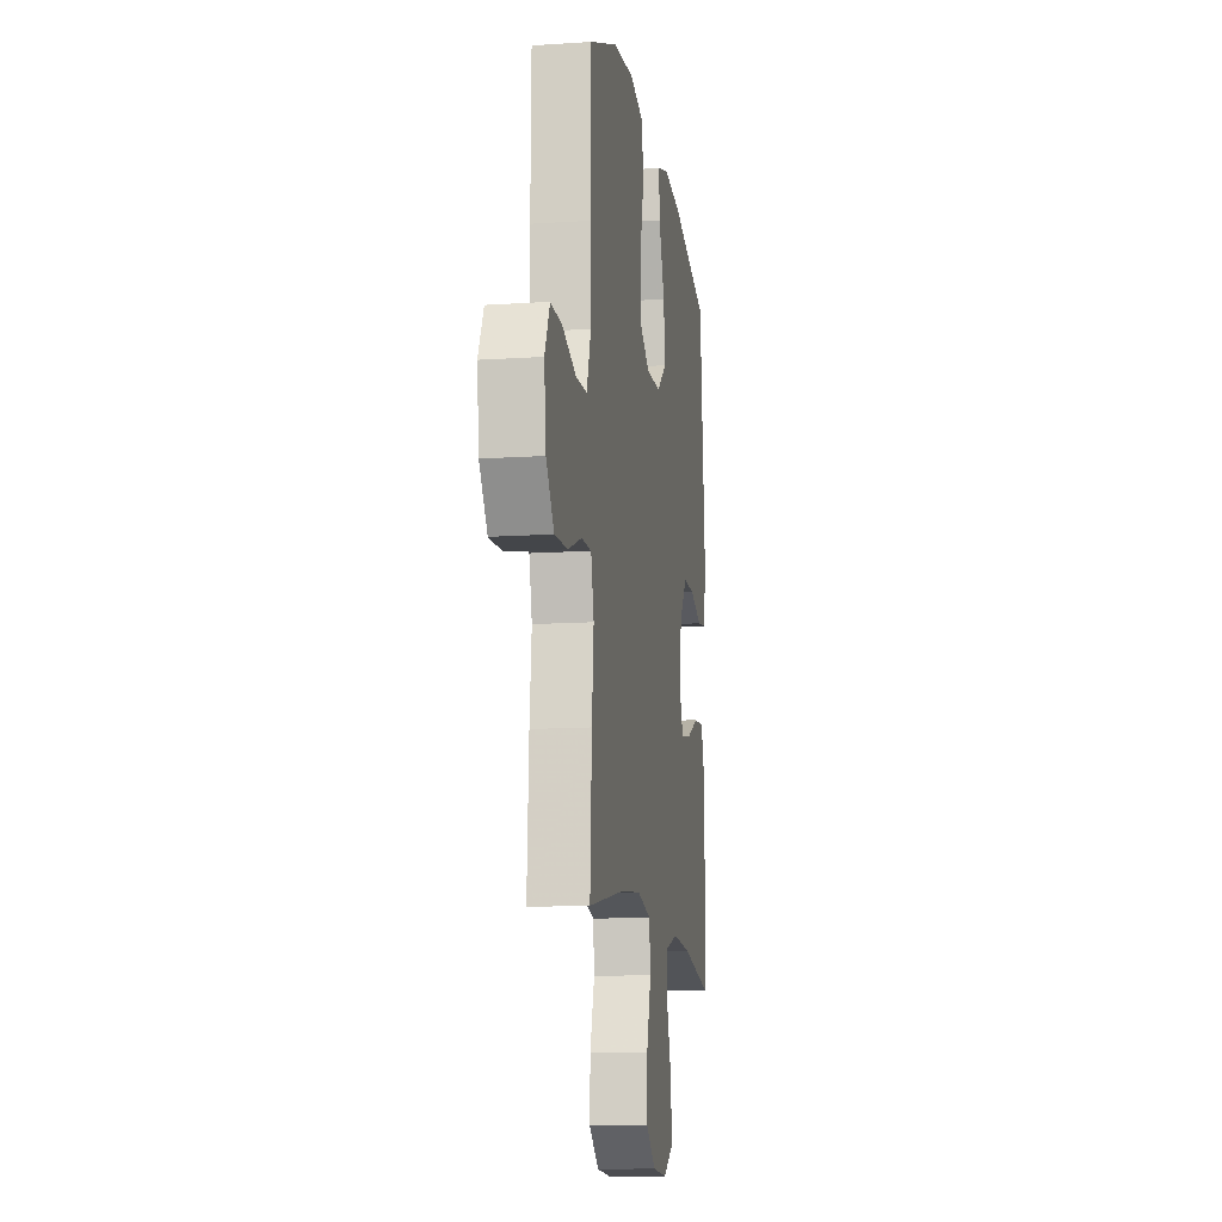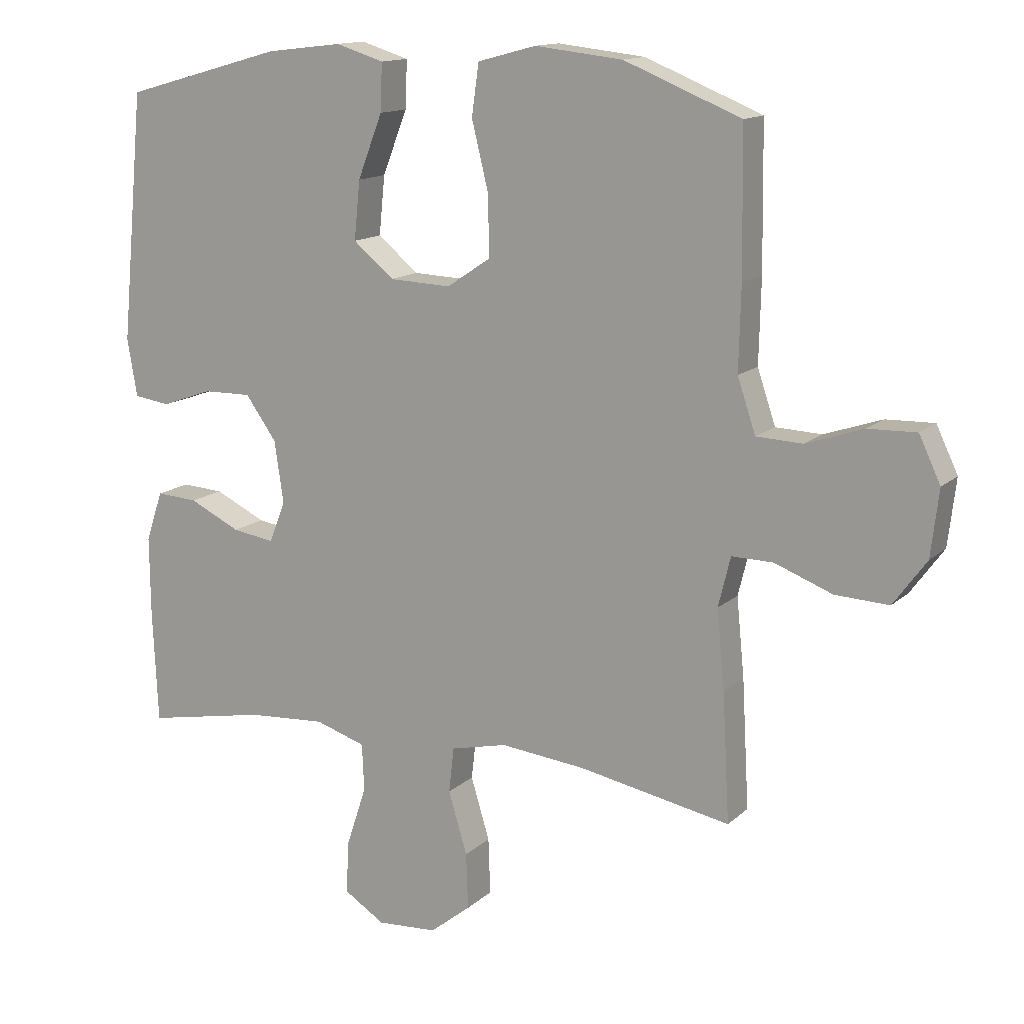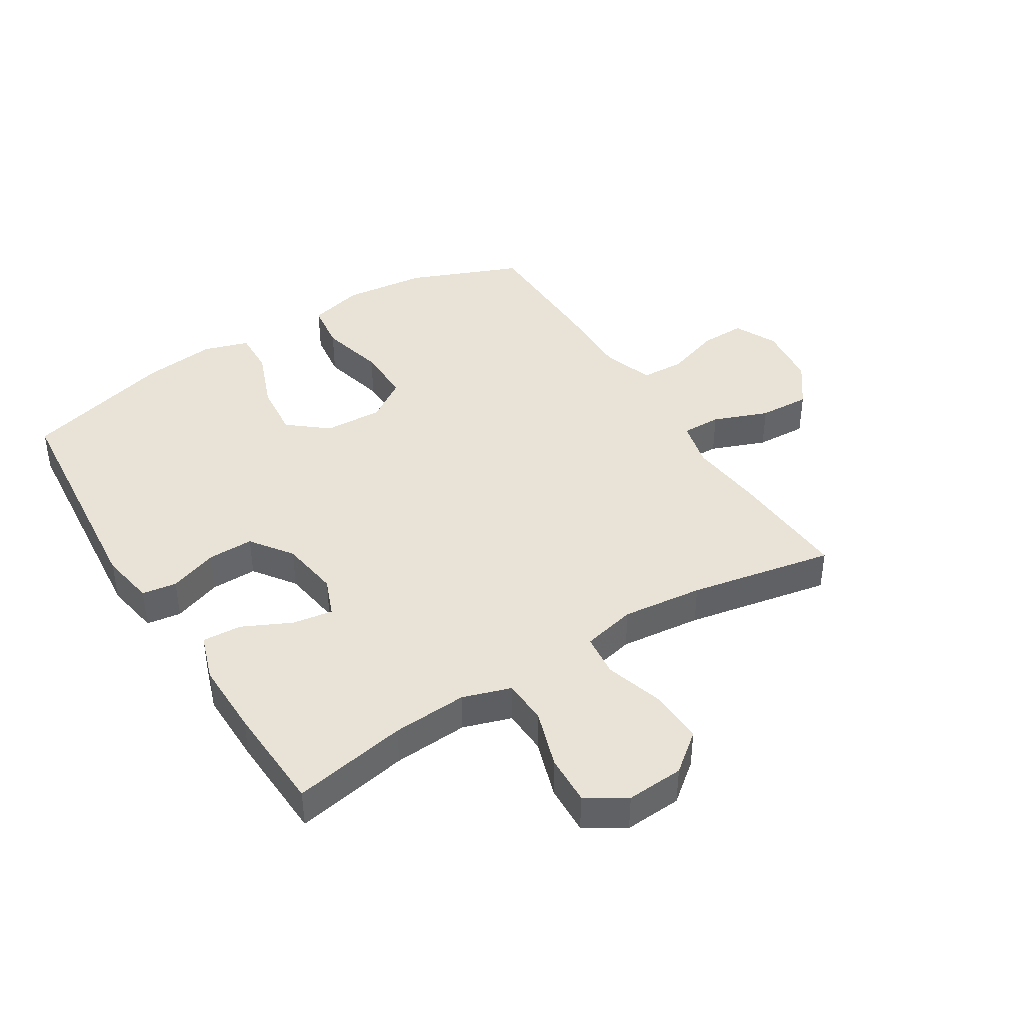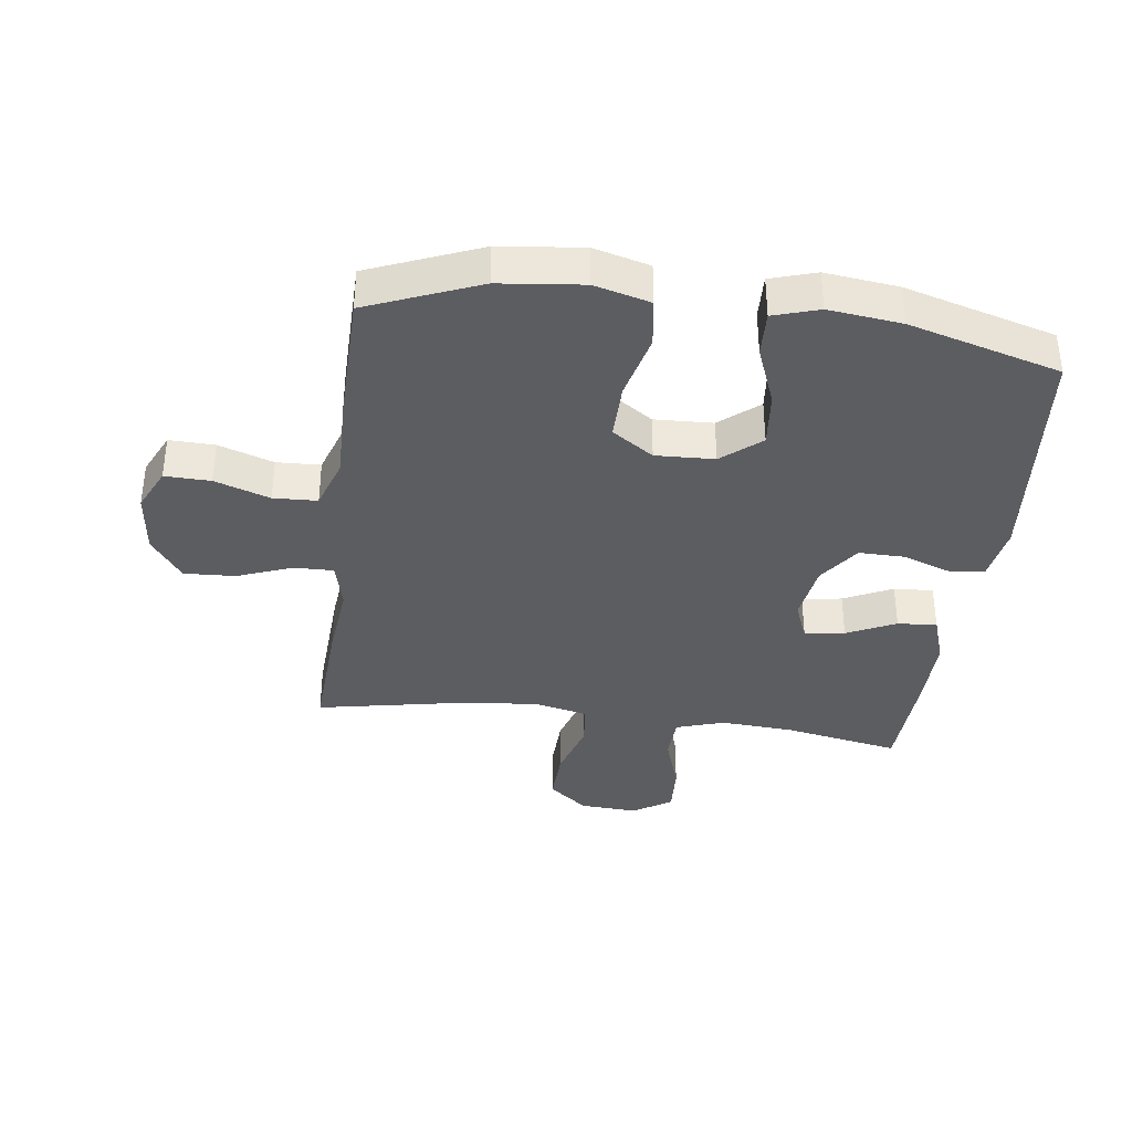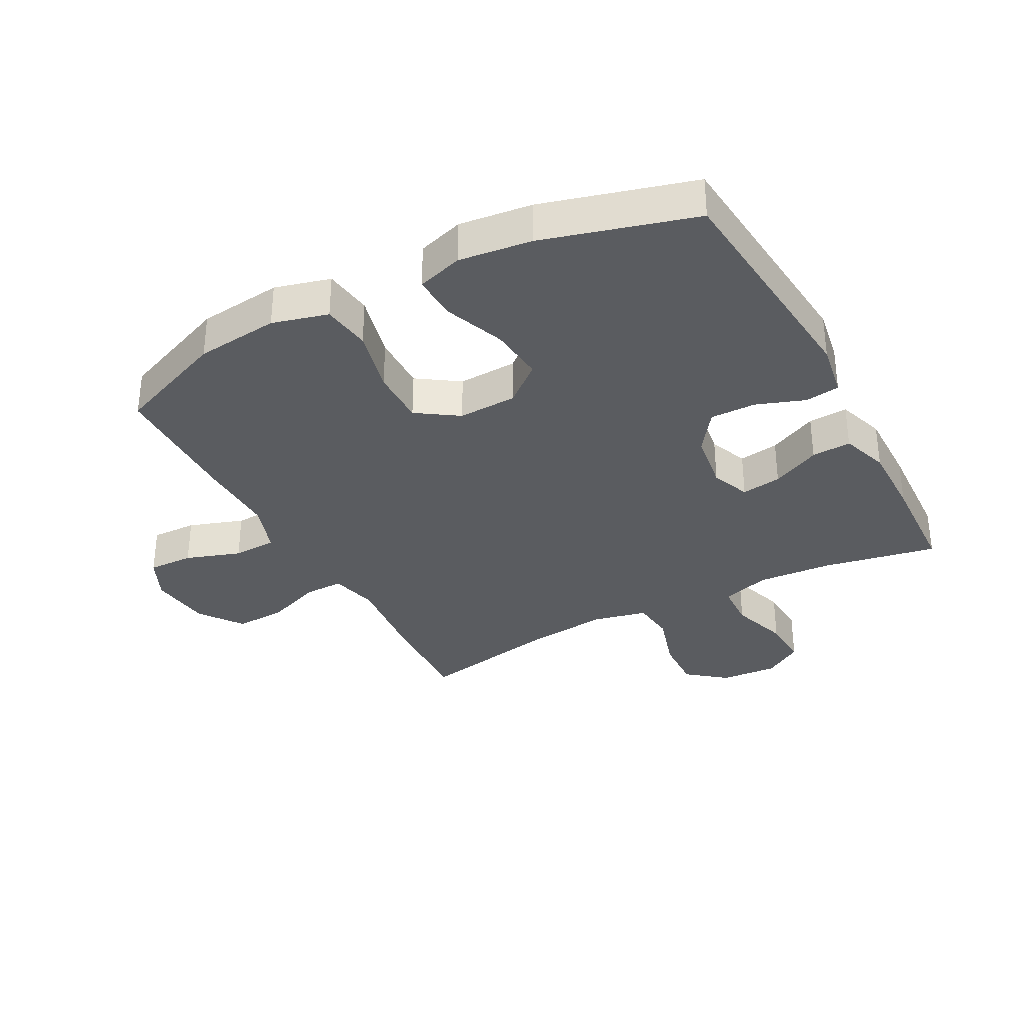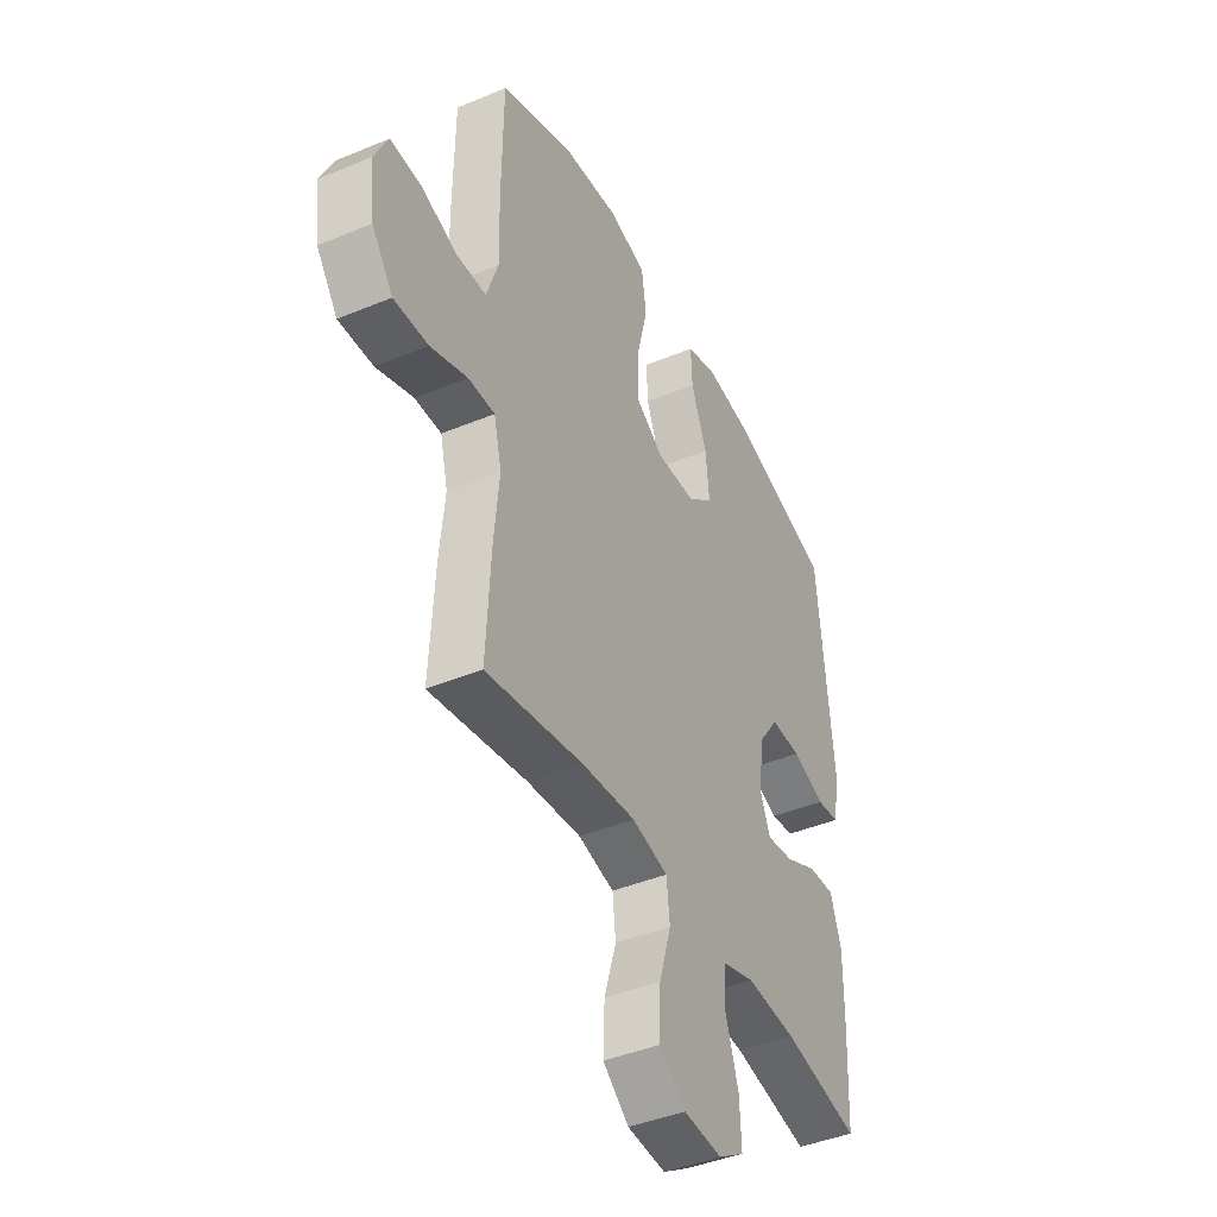
<metadata>
{"format":"obj","ext":"obj","renderer":"f3d","projection":"perspective","resolution":1024,"background":"white","views":[{"elev":-12.5,"azim":-81.1,"up":"+Z"},{"elev":13.8,"azim":-151.5,"up":"+Z"},{"elev":41.5,"azim":148.0,"up":"+Y"},{"elev":-36.8,"azim":-7.5,"up":"+Y"},{"elev":-33.6,"azim":28.0,"up":"+Y"},{"elev":-42.7,"azim":-63.7,"up":"+Z"}]}
</metadata>
<code>
v 0.5 0.07 0.5
v 0.536 0.07 0.117
v 0.521 0.07 0.028
v 0.465 0.07 0.02
v 0.386 0.07 0.048
v 0.312 0.07 0.049
v 0.264 0.07 -0.018
v 0.25 0.07 -0.114
v 0.275 0.07 -0.177
v 0.34 0.07 -0.167
v 0.419 0.07 -0.129
v 0.483 0.07 -0.125
v 0.509 0.07 -0.202
v 0.508 0.07 -0.324
v 0.5 0.07 -0.5
v 0.314 0.07 -0.465
v 0.193 0.07 -0.457
v 0.115 0.07 -0.482
v 0.112 0.07 -0.555
v 0.143 0.07 -0.649
v 0.147 0.07 -0.73
v 0.084 0.07 -0.77
v -0.009 0.07 -0.764
v -0.072 0.07 -0.714
v -0.069 0.07 -0.627
v -0.04 0.07 -0.531
v -0.048 0.07 -0.461
v -0.135 0.07 -0.441
v -0.266 0.07 -0.455
v -0.5 0.07 -0.5
v -0.489 0.07 -0.302
v -0.477 0.07 -0.181
v -0.496 0.07 -0.104
v -0.56 0.07 -0.105
v -0.649 0.07 -0.139
v -0.732 0.07 -0.143
v -0.783 0.07 -0.073
v -0.795 0.07 0.029
v -0.762 0.07 0.099
v -0.688 0.07 0.097
v -0.599 0.07 0.067
v -0.528 0.07 0.07
v -0.5 0.07 0.153
v -0.503 0.07 0.281
v -0.5 0.07 0.5
v -0.32 0.07 0.573
v -0.185 0.07 0.588
v -0.095 0.07 0.564
v -0.084 0.07 0.485
v -0.11 0.07 0.379
v -0.111 0.07 0.287
v -0.044 0.07 0.242
v 0.051 0.07 0.246
v 0.114 0.07 0.298
v 0.105 0.07 0.388
v 0.067 0.07 0.486
v 0.064 0.07 0.559
v 0.138 0.07 0.582
v 0.256 0.07 0.568
v 0.5 0 0.5
v 0.536 0 0.117
v 0.521 0 0.028
v 0.465 0 0.02
v 0.386 0 0.048
v 0.312 0 0.049
v 0.264 0 -0.018
v 0.25 0 -0.114
v 0.275 0 -0.177
v 0.34 0 -0.167
v 0.419 0 -0.129
v 0.483 0 -0.125
v 0.509 0 -0.202
v 0.508 0 -0.324
v 0.5 0 -0.5
v 0.314 0 -0.465
v 0.193 0 -0.457
v 0.115 0 -0.482
v 0.112 0 -0.555
v 0.143 0 -0.649
v 0.147 0 -0.73
v 0.084 0 -0.77
v -0.009 0 -0.764
v -0.072 0 -0.714
v -0.069 0 -0.627
v -0.04 0 -0.531
v -0.048 0 -0.461
v -0.135 0 -0.441
v -0.266 0 -0.455
v -0.5 0 -0.5
v -0.489 0 -0.302
v -0.477 0 -0.181
v -0.496 0 -0.104
v -0.56 0 -0.105
v -0.649 0 -0.139
v -0.732 0 -0.143
v -0.783 0 -0.073
v -0.795 0 0.029
v -0.762 0 0.099
v -0.688 0 0.097
v -0.599 0 0.067
v -0.528 0 0.07
v -0.5 0 0.153
v -0.503 0 0.281
v -0.5 0 0.5
v -0.32 0 0.573
v -0.185 0 0.588
v -0.095 0 0.564
v -0.084 0 0.485
v -0.11 0 0.379
v -0.111 0 0.287
v -0.044 0 0.242
v 0.051 0 0.246
v 0.114 0 0.298
v 0.105 0 0.388
v 0.067 0 0.486
v 0.064 0 0.559
v 0.138 0 0.582
v 0.256 0 0.568
f 55 56 57 58
f 54 55 58 59
f 47 48 49 50
f 47 50 51
f 46 47 51
f 43 44 45 46
f 42 43 46 51
f 38 39 40 41
f 38 41 42
f 37 38 42
f 34 35 36 37
f 33 34 37 42
f 32 33 42 51
f 29 30 31 32
f 28 29 32 51
f 23 24 25 26
f 23 26 27
f 22 23 27
f 19 20 21 22
f 18 19 22 27
f 17 18 27 28
f 13 14 15 16
f 13 16 17
f 10 11 12 13
f 9 10 13 17
f 8 9 17 28
f 2 3 4 5
f 2 5 6
f 54 59 1 2
f 53 54 2 6
f 52 53 6 7
f 28 51 52
f 7 8 28 52
f 117 116 115 114
f 118 117 114 113
f 109 108 107 106
f 110 109 106
f 110 106 105
f 105 104 103 102
f 110 105 102 101
f 100 99 98 97
f 101 100 97
f 101 97 96
f 96 95 94 93
f 101 96 93 92
f 110 101 92 91
f 91 90 89 88
f 110 91 88 87
f 85 84 83 82
f 86 85 82
f 86 82 81
f 81 80 79 78
f 86 81 78 77
f 87 86 77 76
f 75 74 73 72
f 76 75 72
f 72 71 70 69
f 76 72 69 68
f 87 76 68 67
f 64 63 62 61
f 65 64 61
f 61 60 118 113
f 65 61 113 112
f 66 65 112 111
f 111 110 87
f 111 87 67 66
f 1 60 61 2
f 2 61 62 3
f 3 62 63 4
f 4 63 64 5
f 5 64 65 6
f 6 65 66 7
f 7 66 67 8
f 8 67 68 9
f 9 68 69 10
f 10 69 70 11
f 11 70 71 12
f 12 71 72 13
f 13 72 73 14
f 14 73 74 15
f 15 74 75 16
f 16 75 76 17
f 17 76 77 18
f 18 77 78 19
f 19 78 79 20
f 20 79 80 21
f 21 80 81 22
f 22 81 82 23
f 23 82 83 24
f 24 83 84 25
f 25 84 85 26
f 26 85 86 27
f 27 86 87 28
f 28 87 88 29
f 29 88 89 30
f 30 89 90 31
f 31 90 91 32
f 32 91 92 33
f 33 92 93 34
f 34 93 94 35
f 35 94 95 36
f 36 95 96 37
f 37 96 97 38
f 38 97 98 39
f 39 98 99 40
f 40 99 100 41
f 41 100 101 42
f 42 101 102 43
f 43 102 103 44
f 44 103 104 45
f 45 104 105 46
f 46 105 106 47
f 47 106 107 48
f 48 107 108 49
f 49 108 109 50
f 50 109 110 51
f 51 110 111 52
f 52 111 112 53
f 53 112 113 54
f 54 113 114 55
f 55 114 115 56
f 56 115 116 57
f 57 116 117 58
f 58 117 118 59
f 59 118 60 1

</code>
